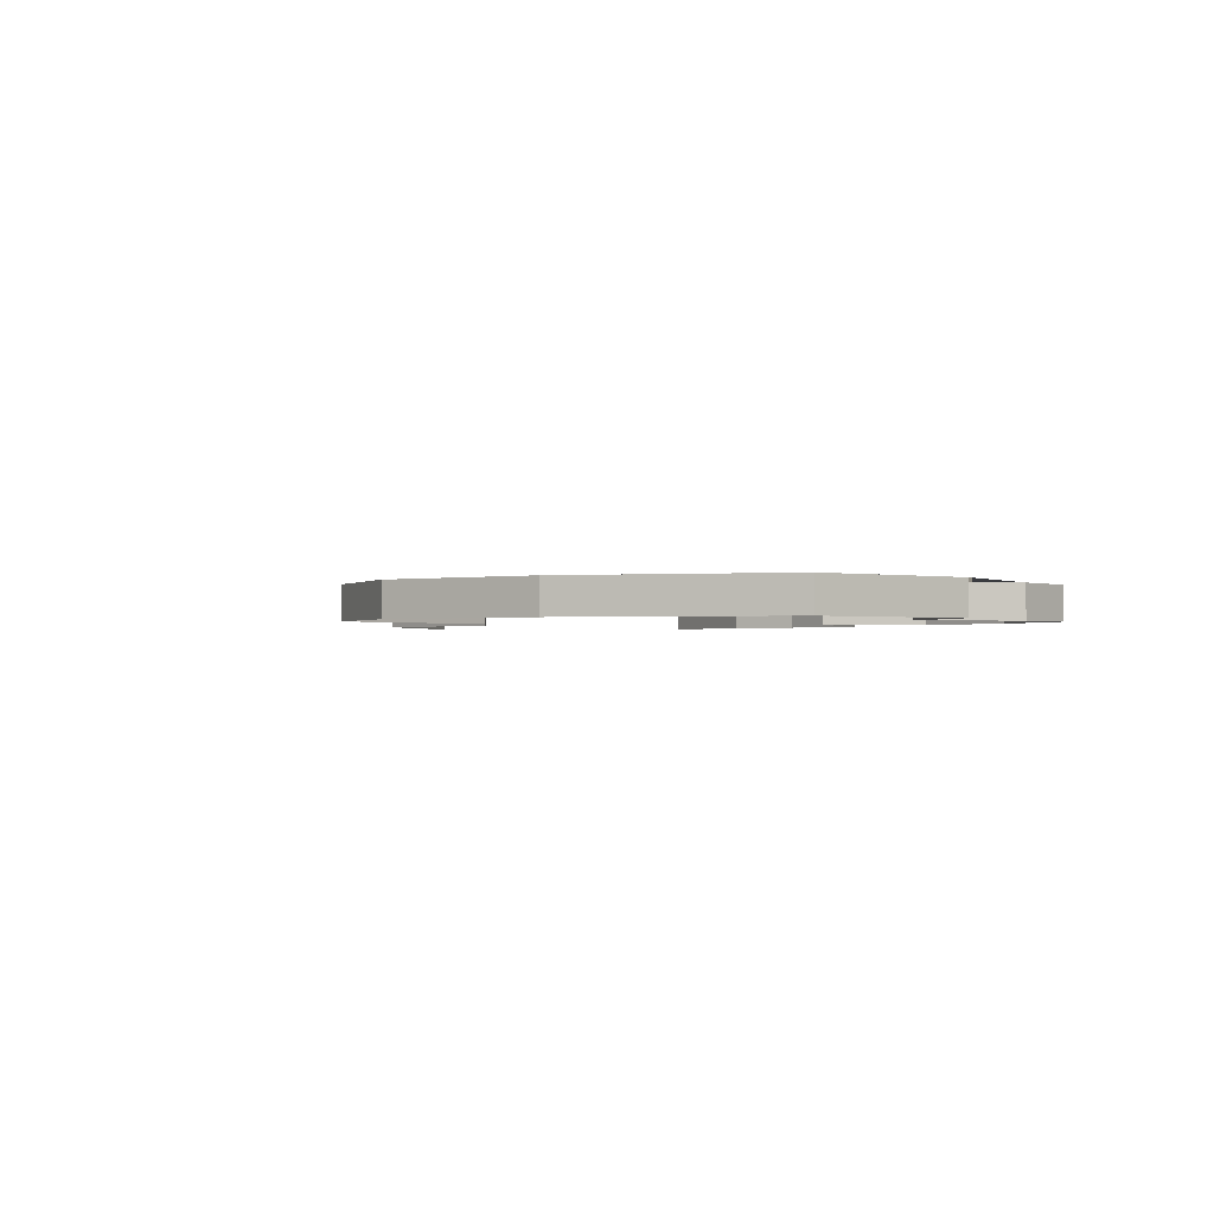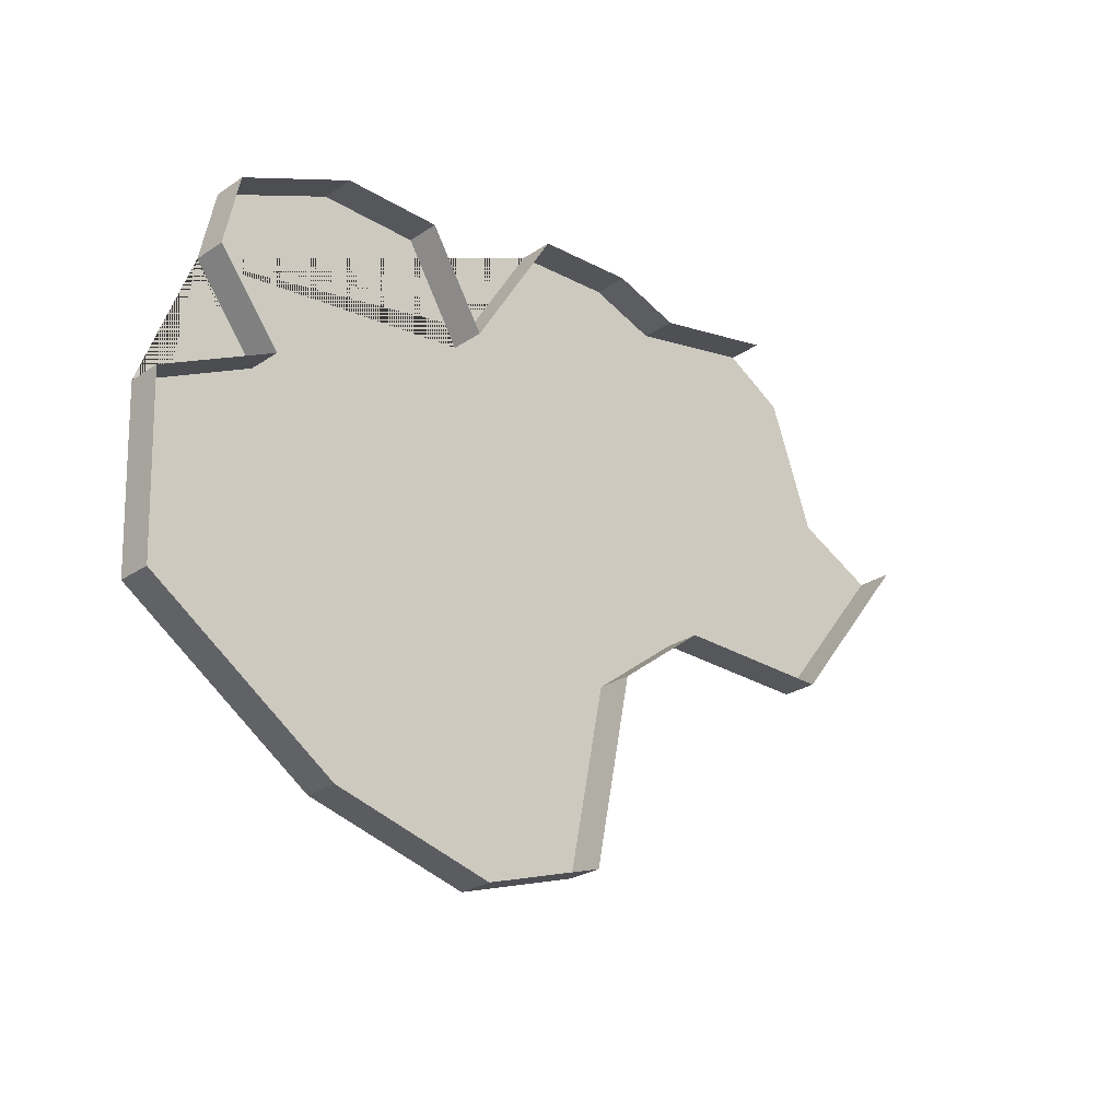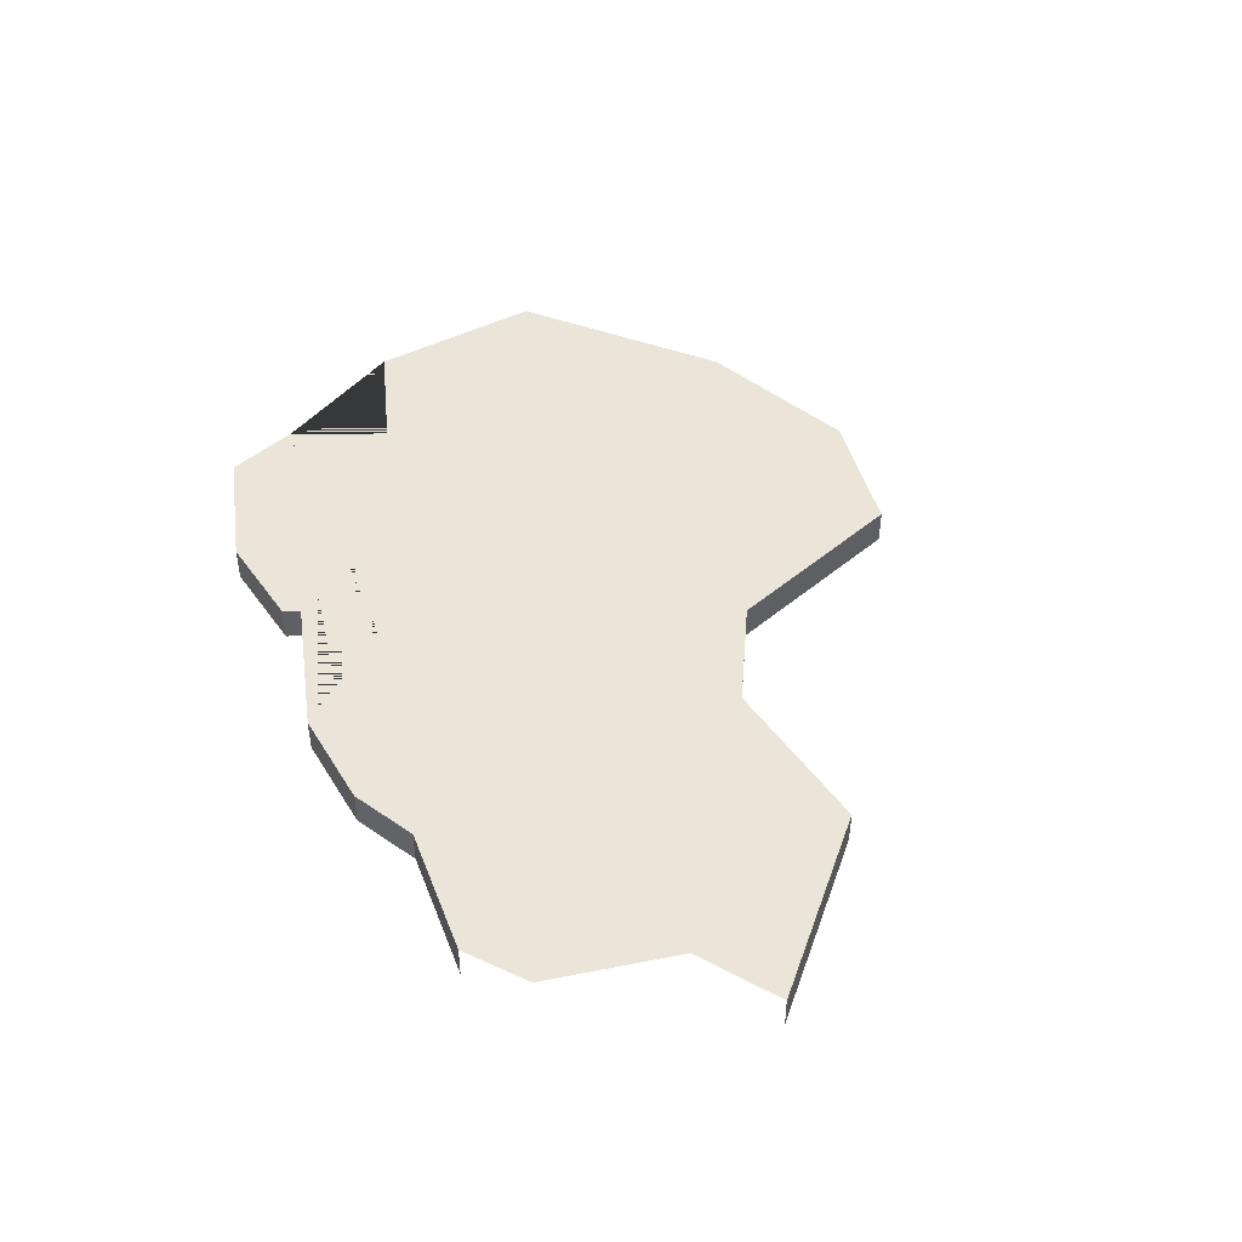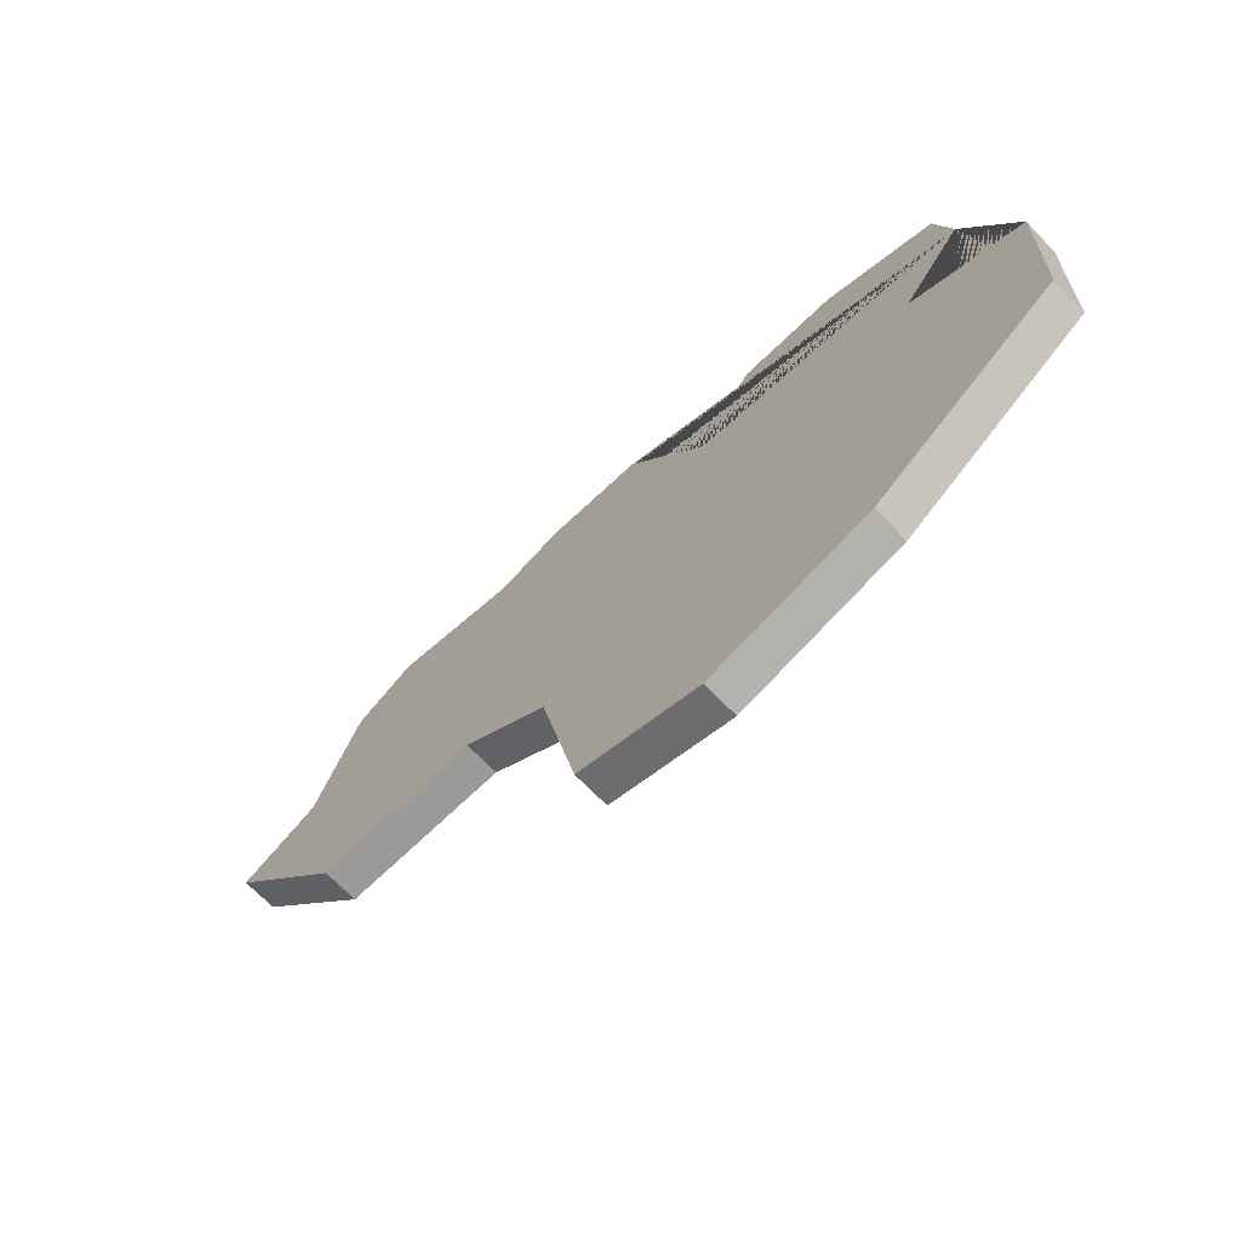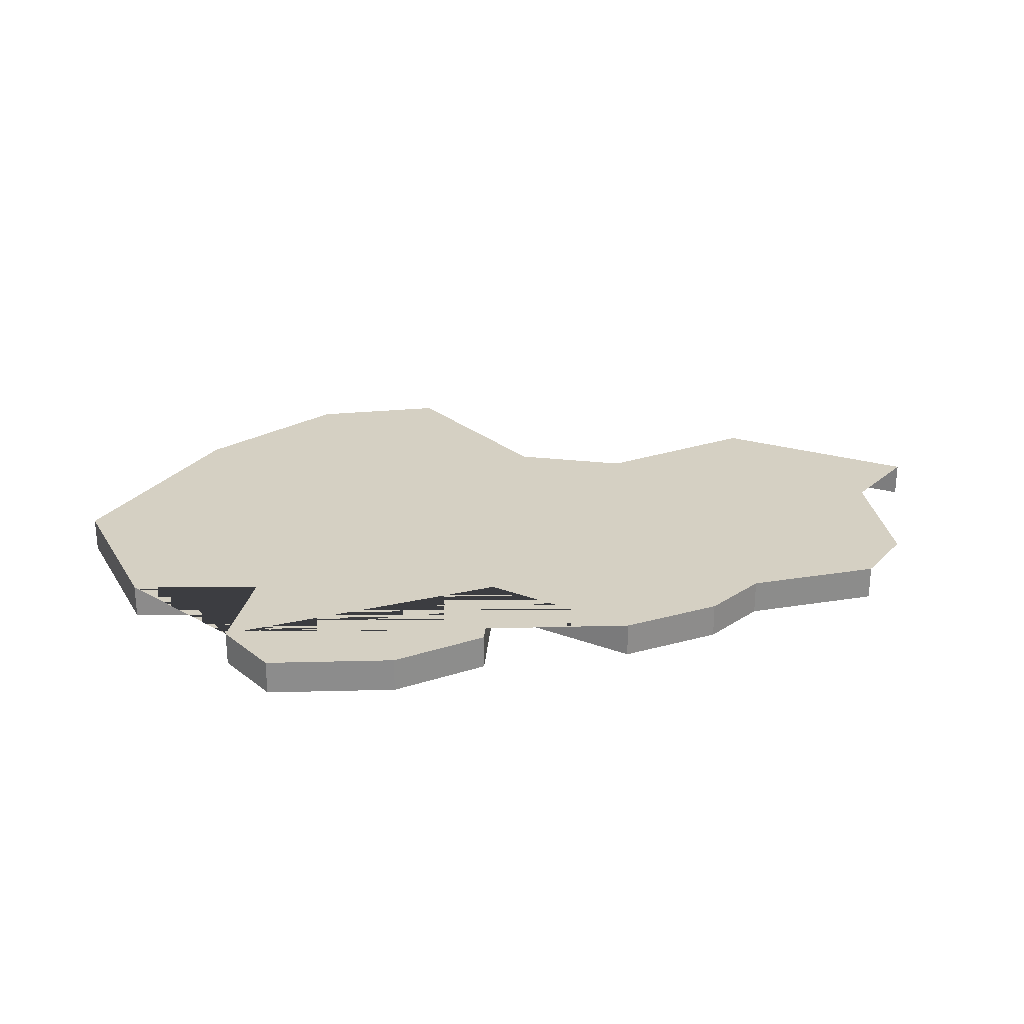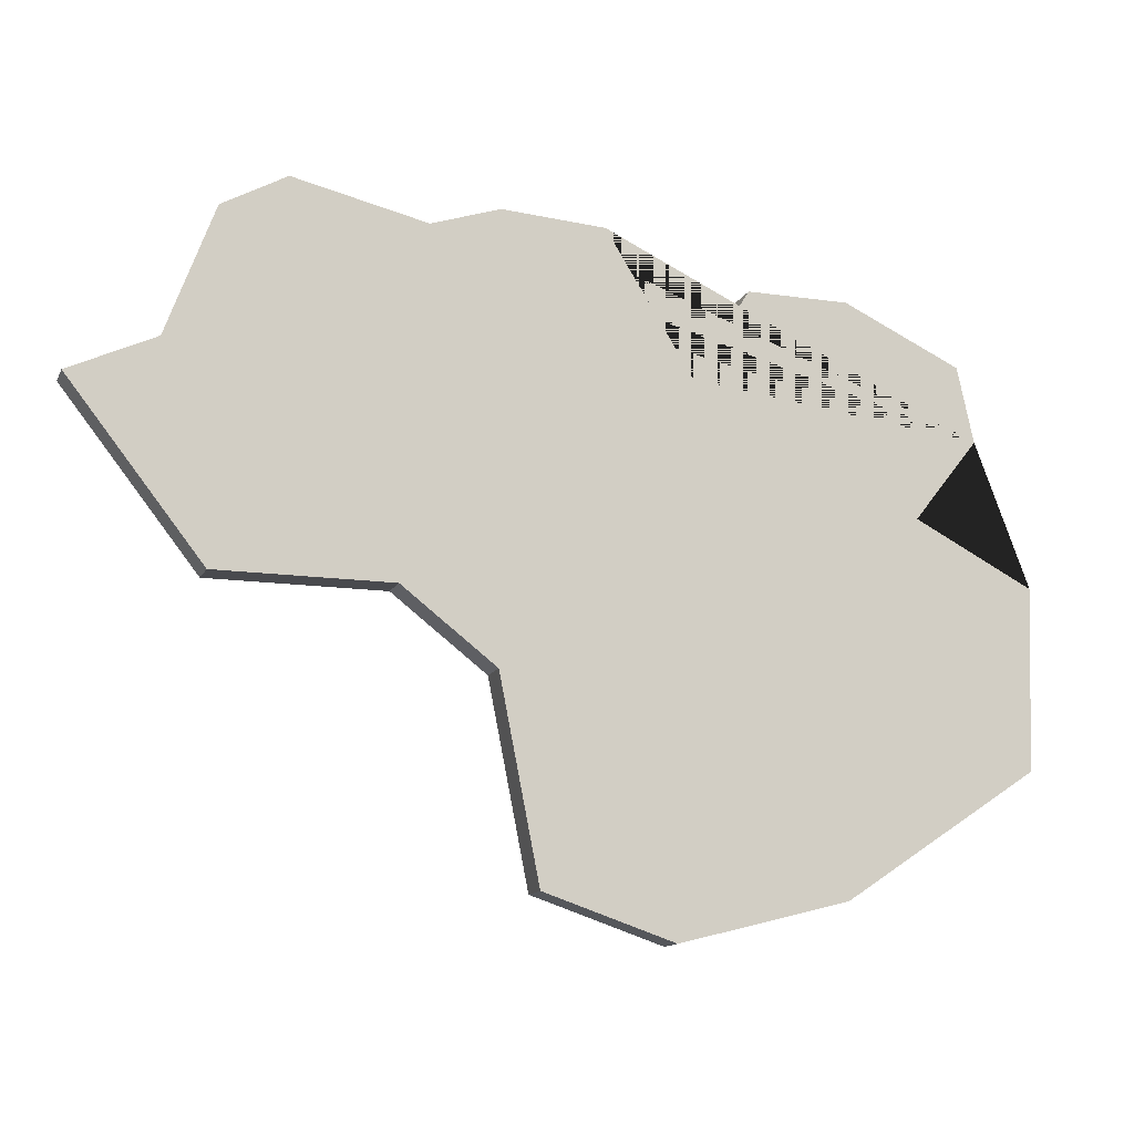
<metadata>
{"format":"obj","ext":"obj","renderer":"f3d","projection":"perspective","resolution":1024,"background":"white","views":[{"elev":-1.3,"azim":-130.2,"up":"+Y"},{"elev":-26.6,"azim":-43.7,"up":"+Z"},{"elev":45.1,"azim":57.0,"up":"+Y"},{"elev":-69.4,"azim":-136.0,"up":"+Z"},{"elev":26.0,"azim":-27.3,"up":"+Y"},{"elev":-13.4,"azim":161.8,"up":"+Z"}]}
</metadata>
<code>
o province_128
v 0.2474 0.001999 0.3648
v 0.2501 0.001999 0.3574
v 0.2549 0.001999 0.3551
v 0.2473 0.001999 0.3454
v 0.2375 0.001999 0.3454
v 0.2321 0.001999 0.3413
v 0.2299 0.001999 0.33
v 0.2225 0.001999 0.3276
v 0.2128 0.001999 0.33
v 0.2017 0.001999 0.3374
v 0.2013 0.001999 0.3477
v 0.2081 0.001999 0.3512
v 0.2044 0.001999 0.3559
v 0.2437 0.001999 0.3668
v 0.2053 0.001999 0.3602
v 0.2322 0.001999 0.3664
v 0.212 0.001999 0.3634
v 0.2179 0.001999 0.3634
v 0.2212 0.001999 0.358
v 0.2262 0.001999 0.3661
v 0.2361 0.001999 0.3651
v 0.2437 -1e-06 0.3668
v 0.2053 -1e-06 0.3602
v 0.212 -1e-06 0.3634
v 0.2179 -1e-06 0.3634
v 0.2212 -1e-06 0.358
v 0.2262 -1e-06 0.3661
v 0.2322 -1e-06 0.3664
v 0.2361 -1e-06 0.3651
v 0.2549 -1e-06 0.3551
v 0.2473 -1e-06 0.3454
v 0.2375 -1e-06 0.3454
v 0.2321 -1e-06 0.3413
v 0.2299 -1e-06 0.33
v 0.2225 -1e-06 0.3276
v 0.2128 -1e-06 0.33
v 0.2017 -1e-06 0.3374
v 0.2013 -1e-06 0.3477
v 0.2081 -1e-06 0.3512
v 0.2044 -1e-06 0.3559
f 14 21 29 22
f 21 16 28 29
f 16 20 27 28
f 20 19 26 27
f 19 18 25 26
f 18 17 24 25
f 17 15 23 24
f 13 15 17 18 19 20 16 21 14 1 2 3 4 5 6 7 8 9 10 11 12
f 4 3 30 31
f 5 4 31 32
f 6 5 32 33
f 7 6 33 34
f 8 7 34 35
f 9 8 35 36
f 10 9 36 37
f 11 10 37 38
f 12 11 38 39
f 13 12 39 40
f 15 13 40 23

</code>
